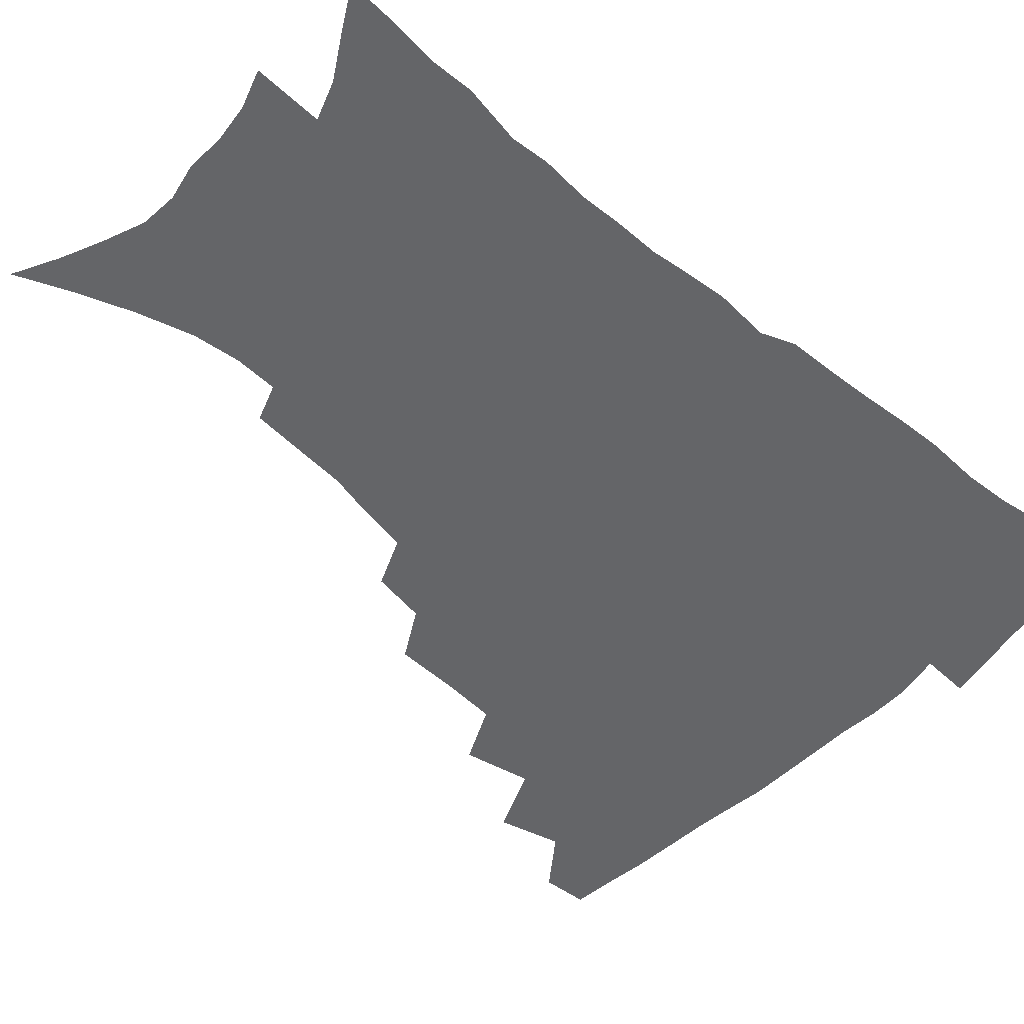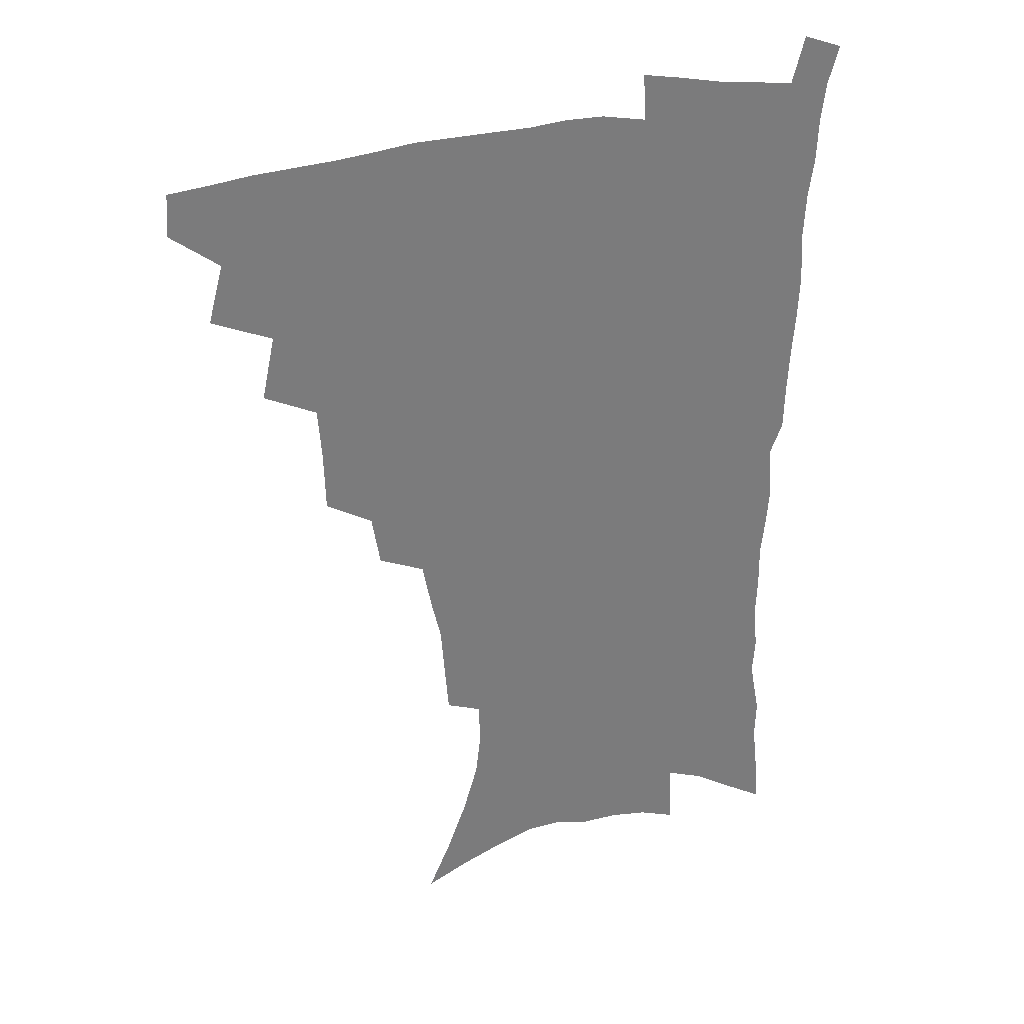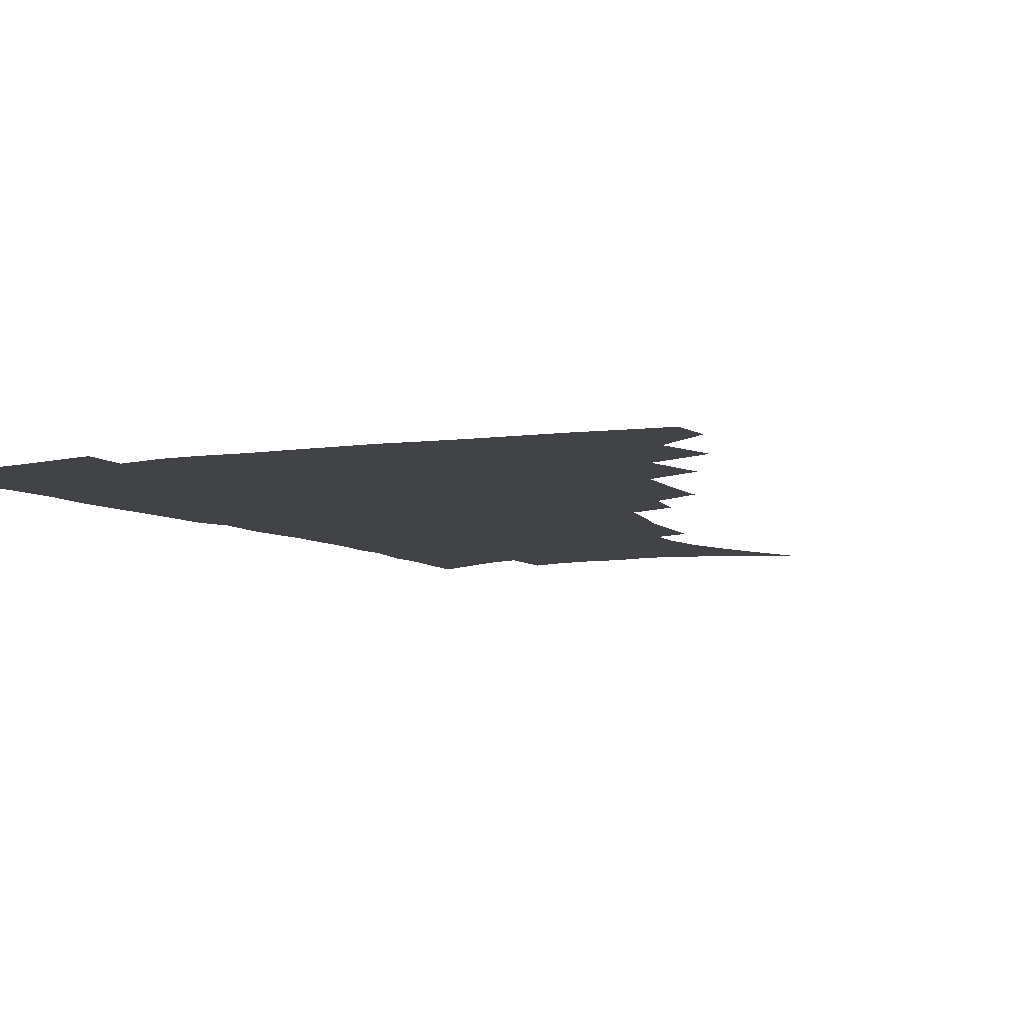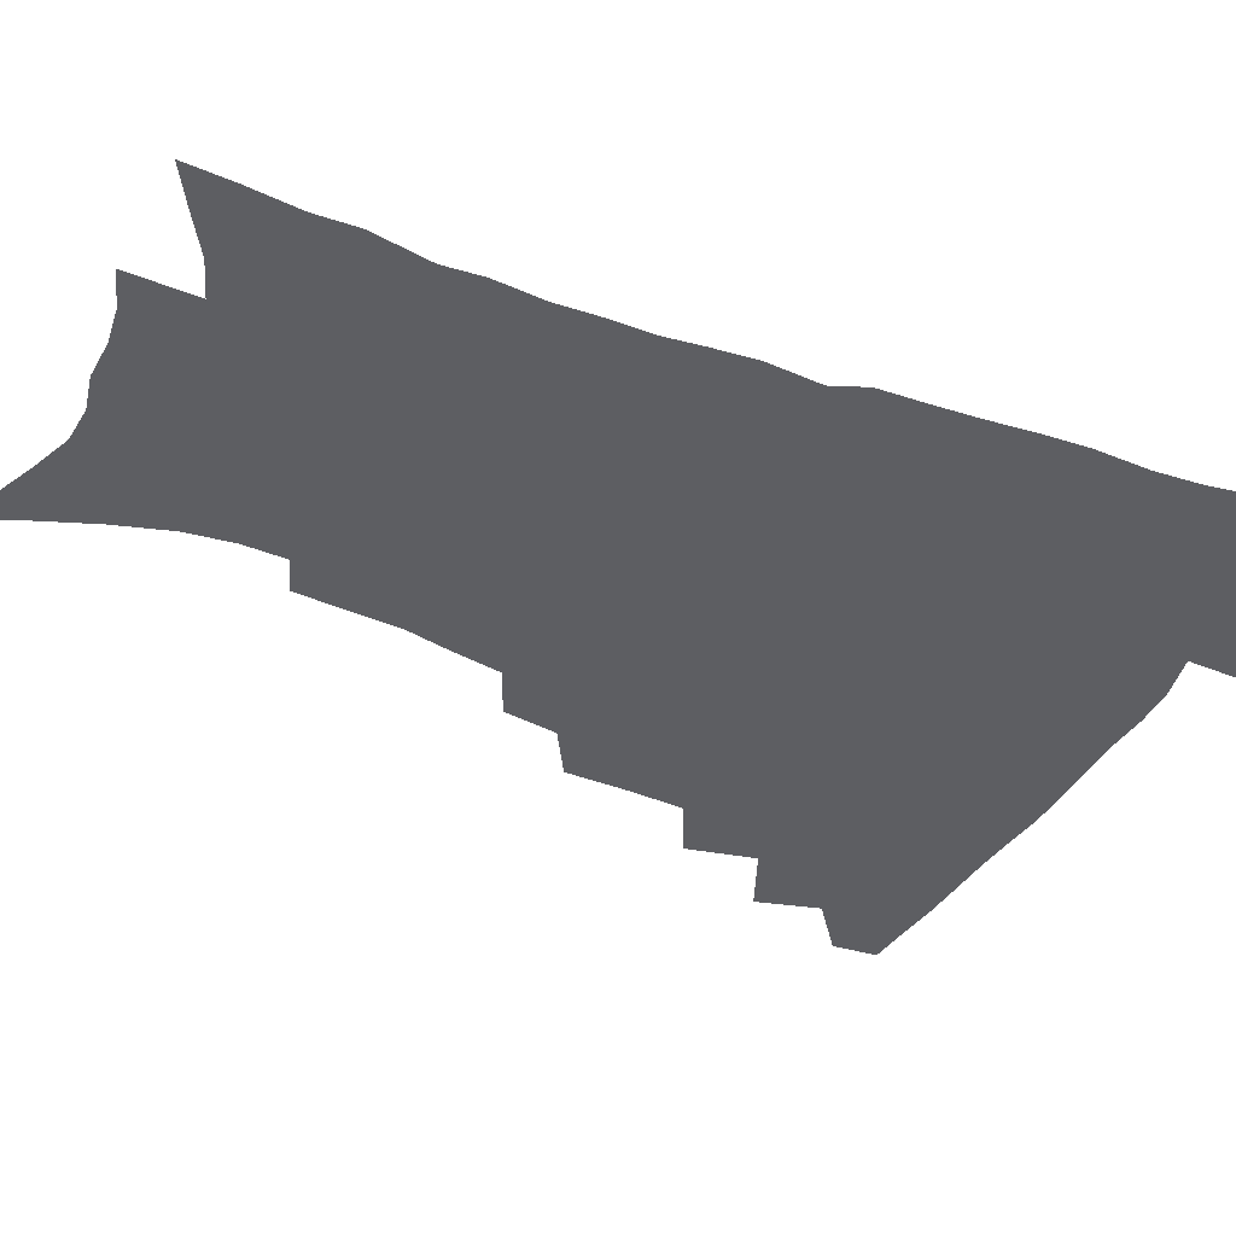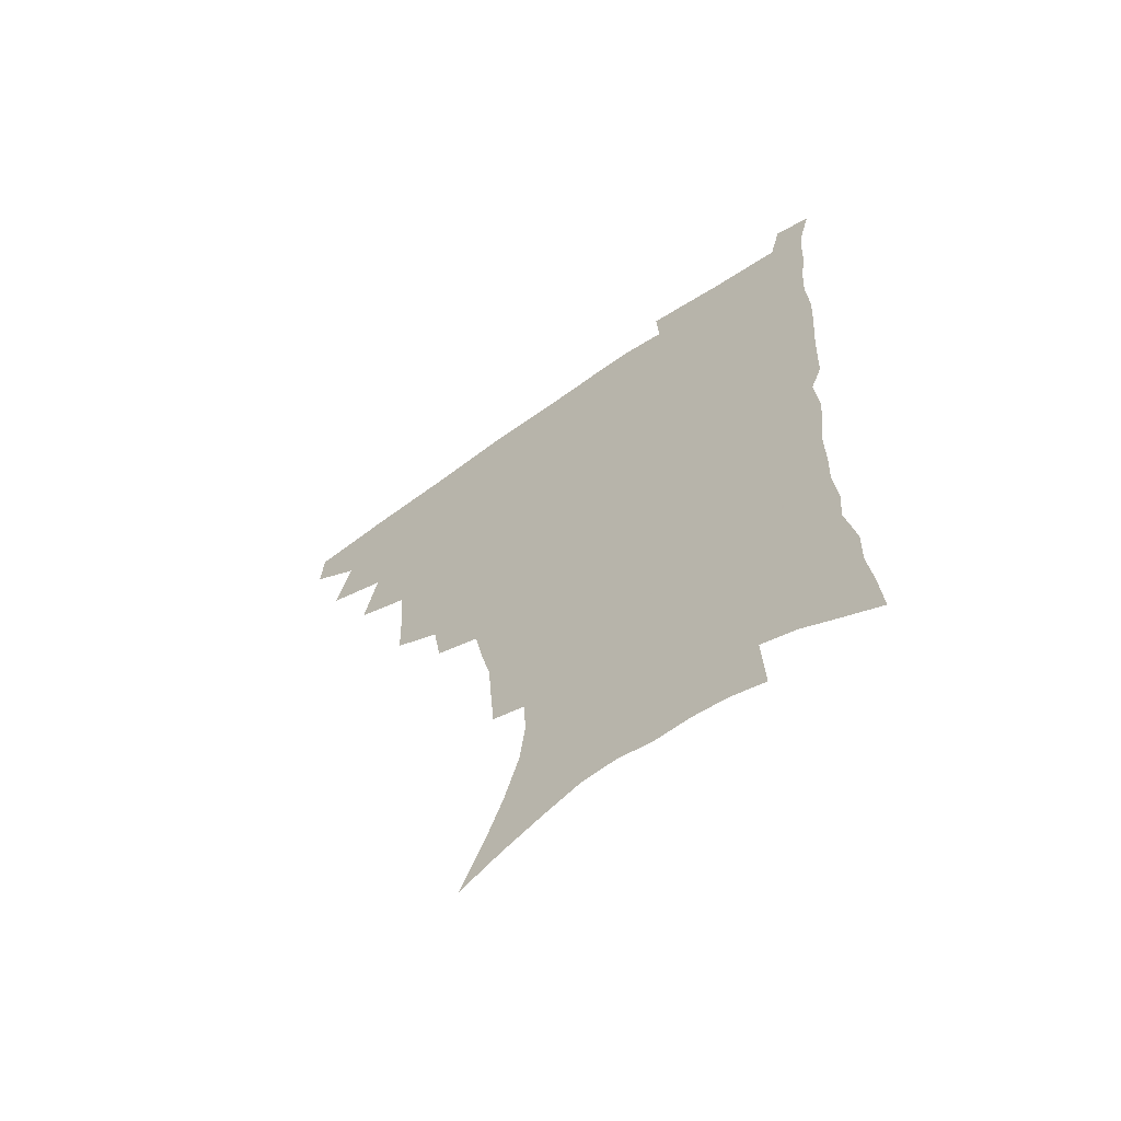
<metadata>
{"format":"obj","ext":"obj","renderer":"f3d","projection":"perspective","resolution":1024,"background":"white","views":[{"elev":-51.6,"azim":47.5,"up":"+Z"},{"elev":31.5,"azim":-16.7,"up":"+Y"},{"elev":-6.9,"azim":-153.5,"up":"+Z"},{"elev":-39.2,"azim":65.5,"up":"+Z"},{"elev":-64.6,"azim":35.4,"up":"+Y"}]}
</metadata>
<code>
v 465.9 474.3 0
v 467 490.4 0
v 478.6 438.3 0
v 484.4 460.5 0
v 484.4 476.4 0
v 482.5 492.1 0
v 496.6 404.3 0
v 501.5 428.6 0
v 500.5 445.6 0
v 501.7 463.1 0
v 499.7 478.2 0
v 497.6 494 0
v 518.6 352.9 0
v 517.9 375.3 0
v 516.5 394.9 0
v 519.7 417.9 0
v 517.7 432.8 0
v 517.6 449.4 0
v 516.5 464.6 0
v 515 479.5 0
v 513.1 495.1 0
v 539.2 323.7 0
v 536.1 342.9 0
v 535.4 365.6 0
v 535.1 386.6 0
v 535.4 406 0
v 534.2 420.6 0
v 533.9 436.5 0
v 532.9 451.5 0
v 531.6 466.1 0
v 529.8 481 0
v 528.2 496.1 0
v 566.3 246 0
v 564.9 263.6 0
v 563.5 282.8 0
v 559.9 298.2 0
v 556.4 316.4 0
v 554 337 0
v 551.9 355.2 0
v 549.9 371.9 0
v 548.5 387.9 0
v 549 406.9 0
v 549.5 424.2 0
v 549.1 439.2 0
v 547.8 453.3 0
v 546.1 467.7 0
v 544.5 482.5 0
v 542.8 497.6 0
v 556.7 149.5 0
v 565.2 169.4 0
v 572.3 188.9 0
v 578 208.7 0
v 580 225.7 0
v 579.4 241.2 0
v 578.5 260.5 0
v 576.6 276.9 0
v 574.2 292.9 0
v 571.7 309.8 0
v 569.1 326.7 0
v 567.5 345.4 0
v 565.7 361.8 0
v 565.4 380 0
v 564.8 396.2 0
v 564.4 412 0
v 564 426.9 0
v 563.3 440.7 0
v 562.9 454.7 0
v 561.2 468.6 0
v 559.2 483.7 0
v 557.2 499.5 0
v 572.7 157.8 0
v 580.9 178.5 0
v 587.6 200.3 0
v 590.1 217.6 0
v 591.2 235.7 0
v 590 250.4 0
v 589.3 269.1 0
v 587.9 286.8 0
v 585.9 302.7 0
v 583.9 318.8 0
v 581.9 334.5 0
v 580.3 350.9 0
v 579.4 367.6 0
v 578.6 383.4 0
v 578.5 399.9 0
v 578.2 414.8 0
v 577.5 428.4 0
v 577.3 442.2 0
v 577 455.7 0
v 575.6 469.5 0
v 573.8 484.2 0
v 572 499.8 0
v 587.3 164.2 0
v 594.2 184.3 0
v 600 207.2 0
v 601.7 225.6 0
v 601.7 242 0
v 600.9 258.4 0
v 599.7 274.2 0
v 598.4 291 0
v 597 308.4 0
v 595.3 322.8 0
v 594.1 339.6 0
v 592.8 354.5 0
v 592.1 371 0
v 591.5 385.9 0
v 591.4 401.6 0
v 591.3 416.2 0
v 591.2 430.3 0
v 590.7 443.2 0
v 590.2 456.5 0
v 589.6 470 0
v 588.5 484.2 0
v 586.6 500.1 0
v 602.1 169.8 0
v 608.4 192.5 0
v 611.3 212.3 0
v 612 228.7 0
v 611.8 244.6 0
v 611 260.3 0
v 610.4 279.8 0
v 609.2 295 0
v 607.9 310.1 0
v 606.9 327.6 0
v 605.7 341.3 0
v 604.8 356 0
v 604.3 372.2 0
v 604.2 388.1 0
v 604.1 403 0
v 604.3 417.5 0
v 604 430.2 0
v 603.9 443.6 0
v 604 457.1 0
v 603.5 470.4 0
v 602.9 484.1 0
v 600.9 500.4 0
v 615.3 170.7 0
v 620.1 194.4 0
v 621.9 213.9 0
v 622.6 232.5 0
v 622 246.7 0
v 621.7 265.4 0
v 620.9 281.1 0
v 619.9 297 0
v 619 313.4 0
v 618.2 328.4 0
v 617.5 343.8 0
v 616.9 359 0
v 616.7 375 0
v 616.5 389 0
v 616.4 402.1 0
v 617 418.5 0
v 617.2 431 0
v 617.5 444.4 0
v 617.4 457.5 0
v 616.9 471 0
v 616.7 484.6 0
v 614.9 501.7 0
v 628.4 168 0
v 631.6 194.4 0
v 632.8 215.8 0
v 632.9 233.6 0
v 632.7 249.8 0
v 632.3 264.3 0
v 631.5 280.5 0
v 630.8 296.5 0
v 630 313.4 0
v 629.4 330.1 0
v 629 344.2 0
v 628.7 359.9 0
v 628.7 374.6 0
v 628.7 389.6 0
v 628.9 403.6 0
v 629.3 417.8 0
v 629.9 430.3 0
v 630.6 445.2 0
v 630.9 457.7 0
v 631.1 470.8 0
v 630.7 485 0
v 629.2 501.6 0
v 642.2 168.5 0
v 643.4 194.5 0
v 643.8 212.1 0
v 643.4 232.6 0
v 643.3 248.9 0
v 642.8 264.1 0
v 642.1 280.9 0
v 641.5 296.9 0
v 641.1 312 0
v 640.6 329.2 0
v 640.6 343.3 0
v 640.3 359.4 0
v 640.7 373.4 0
v 640.7 388.9 0
v 641.1 402.8 0
v 641.4 417.3 0
v 642.6 429.4 0
v 643.2 444 0
v 644 457.2 0
v 644.7 470.5 0
v 645.4 484 0
v 645.7 498.4 0
v 644.9 515.8 0
v 655.8 166.8 0
v 655.5 191.7 0
v 655 211.6 0
v 655.5 226 0
v 654 247.6 0
v 653.3 264.4 0
v 652.7 280.7 0
v 652.2 297.1 0
v 652.3 310.4 0
v 651.8 327.5 0
v 652.2 341.5 0
v 652.9 355.3 0
v 652.7 371.6 0
v 652.9 387 0
v 653.5 400.9 0
v 654.1 415 0
v 655.2 428.6 0
v 655.9 443.6 0
v 657.1 456.4 0
v 658.2 469.6 0
v 659.3 483 0
v 660 497.1 0
v 659.8 513.2 0
v 669.2 162.2 0
v 668.3 186.7 0
v 667.1 206.9 0
v 666.4 225 0
v 665.1 244.4 0
v 664.1 262.4 0
v 663.2 279.8 0
v 663 294.9 0
v 663.2 309.3 0
v 663 325 0
v 664.3 337.9 0
v 664.6 353.2 0
v 665 368.3 0
v 665.1 384.2 0
v 665.9 398.6 0
v 666.1 414.2 0
v 668.2 426.6 0
v 668.9 441.4 0
v 670.3 454.9 0
v 671.6 468.3 0
v 673 481.9 0
v 674.3 495.3 0
v 675 510.1 0
v 681.8 181.7 0
v 679.5 202.1 0
v 677.6 222.4 0
v 677.3 238.3 0
v 676.6 255.2 0
v 675.9 272 0
v 675.1 288.8 0
v 674.8 304.6 0
v 675.8 318.6 0
v 676.9 332.3 0
v 676.9 348.7 0
v 677.3 364.1 0
v 678.4 378.8 0
v 679.2 393.8 0
v 680.8 408 0
v 681.3 423.6 0
v 682.7 437.8 0
v 683.4 453.3 0
v 684.9 467 0
v 686.4 480.5 0
v 688 494.2 0
v 689.4 508.3 0
v 696.5 172.8 0
v 693.4 194.1 0
v 692.4 211.5 0
v 690 231.3 0
v 689.5 247.5 0
v 688.7 264.2 0
v 688.6 279.7 0
v 687.9 296.5 0
v 688.9 310.7 0
v 689.8 325.3 0
v 689.7 342 0
v 690.3 357.9 0
v 692.2 371.8 0
v 694.1 386.1 0
v 694.8 402.1 0
v 694.4 419.6 0
v 696.6 433.6 0
v 698 448.8 0
v 698.7 464.3 0
v 700.2 478.5 0
v 702 492.5 0
v 703.7 506.4 0
v 708.4 524.2 0
v 710.9 164.5 0
v 709.8 181.8 0
v 707.8 200.2 0
v 708.3 215.1 0
v 704.5 236.2 0
v 705.5 249.8 0
v 704 267.3 0
v 704.6 282 0
v 704.5 298.1 0
v 706 312.1 0
v 707.3 327.2 0
v 705.8 346.5 0
v 710.4 358.2 0
v 711 374.9 0
v 711.8 391.3 0
v 713.2 407.5 0
v 713.9 424.1 0
v 713 443.3 0
v 713.9 459.6 0
v 716 474.3 0
v 716.7 490.1 0
v 718.5 504.5 0
v 722.6 519 0
f 4 5 1
f 1 5 2
f 5 6 2
f 8 9 3
f 3 9 4
f 9 10 4
f 4 10 5
f 10 11 5
f 5 11 6
f 11 12 6
f 15 16 7
f 7 16 8
f 16 17 8
f 8 17 9
f 17 18 9
f 9 18 10
f 18 19 10
f 10 19 11
f 19 20 11
f 11 20 12
f 20 21 12
f 23 24 13
f 13 24 14
f 24 25 14
f 14 25 15
f 25 26 15
f 15 26 16
f 26 27 16
f 16 27 17
f 27 28 17
f 17 28 18
f 28 29 18
f 18 29 19
f 29 30 19
f 19 30 20
f 30 31 20
f 20 31 21
f 31 32 21
f 37 38 22
f 22 38 23
f 38 39 23
f 23 39 24
f 39 40 24
f 24 40 25
f 40 41 25
f 25 41 26
f 41 42 26
f 26 42 27
f 42 43 27
f 27 43 28
f 43 44 28
f 28 44 29
f 44 45 29
f 29 45 30
f 45 46 30
f 30 46 31
f 46 47 31
f 31 47 32
f 47 48 32
f 54 55 33
f 33 55 34
f 55 56 34
f 34 56 35
f 56 57 35
f 35 57 36
f 57 58 36
f 36 58 37
f 58 59 37
f 37 59 38
f 59 60 38
f 38 60 39
f 60 61 39
f 39 61 40
f 61 62 40
f 40 62 41
f 62 63 41
f 41 63 42
f 63 64 42
f 42 64 43
f 64 65 43
f 43 65 44
f 65 66 44
f 44 66 45
f 66 67 45
f 45 67 46
f 67 68 46
f 46 68 47
f 68 69 47
f 47 69 48
f 69 70 48
f 49 71 50
f 71 72 50
f 50 72 51
f 72 73 51
f 51 73 52
f 73 74 52
f 52 74 53
f 74 75 53
f 53 75 54
f 75 76 54
f 54 76 55
f 76 77 55
f 55 77 56
f 77 78 56
f 56 78 57
f 78 79 57
f 57 79 58
f 79 80 58
f 58 80 59
f 80 81 59
f 59 81 60
f 81 82 60
f 60 82 61
f 82 83 61
f 61 83 62
f 83 84 62
f 62 84 63
f 84 85 63
f 63 85 64
f 85 86 64
f 64 86 65
f 86 87 65
f 65 87 66
f 87 88 66
f 66 88 67
f 88 89 67
f 67 89 68
f 89 90 68
f 68 90 69
f 90 91 69
f 69 91 70
f 91 92 70
f 71 93 72
f 93 94 72
f 72 94 73
f 94 95 73
f 73 95 74
f 95 96 74
f 74 96 75
f 96 97 75
f 75 97 76
f 97 98 76
f 76 98 77
f 98 99 77
f 77 99 78
f 99 100 78
f 78 100 79
f 100 101 79
f 79 101 80
f 101 102 80
f 80 102 81
f 102 103 81
f 81 103 82
f 103 104 82
f 82 104 83
f 104 105 83
f 83 105 84
f 105 106 84
f 84 106 85
f 106 107 85
f 85 107 86
f 107 108 86
f 86 108 87
f 108 109 87
f 87 109 88
f 109 110 88
f 88 110 89
f 110 111 89
f 89 111 90
f 111 112 90
f 90 112 91
f 112 113 91
f 91 113 92
f 113 114 92
f 93 115 94
f 115 116 94
f 94 116 95
f 116 117 95
f 95 117 96
f 117 118 96
f 96 118 97
f 118 119 97
f 97 119 98
f 119 120 98
f 98 120 99
f 120 121 99
f 99 121 100
f 121 122 100
f 100 122 101
f 122 123 101
f 101 123 102
f 123 124 102
f 102 124 103
f 124 125 103
f 103 125 104
f 125 126 104
f 104 126 105
f 126 127 105
f 105 127 106
f 127 128 106
f 106 128 107
f 128 129 107
f 107 129 108
f 129 130 108
f 108 130 109
f 130 131 109
f 109 131 110
f 131 132 110
f 110 132 111
f 132 133 111
f 111 133 112
f 133 134 112
f 112 134 113
f 134 135 113
f 113 135 114
f 135 136 114
f 115 137 116
f 137 138 116
f 116 138 117
f 138 139 117
f 117 139 118
f 139 140 118
f 118 140 119
f 140 141 119
f 119 141 120
f 141 142 120
f 120 142 121
f 142 143 121
f 121 143 122
f 143 144 122
f 122 144 123
f 144 145 123
f 123 145 124
f 145 146 124
f 124 146 125
f 146 147 125
f 125 147 126
f 147 148 126
f 126 148 127
f 148 149 127
f 127 149 128
f 149 150 128
f 128 150 129
f 150 151 129
f 129 151 130
f 151 152 130
f 130 152 131
f 152 153 131
f 131 153 132
f 153 154 132
f 132 154 133
f 154 155 133
f 133 155 134
f 155 156 134
f 134 156 135
f 156 157 135
f 135 157 136
f 157 158 136
f 137 159 138
f 159 160 138
f 138 160 139
f 160 161 139
f 139 161 140
f 161 162 140
f 140 162 141
f 162 163 141
f 141 163 142
f 163 164 142
f 142 164 143
f 164 165 143
f 143 165 144
f 165 166 144
f 144 166 145
f 166 167 145
f 145 167 146
f 167 168 146
f 146 168 147
f 168 169 147
f 147 169 148
f 169 170 148
f 148 170 149
f 170 171 149
f 149 171 150
f 171 172 150
f 150 172 151
f 172 173 151
f 151 173 152
f 173 174 152
f 152 174 153
f 174 175 153
f 153 175 154
f 175 176 154
f 154 176 155
f 176 177 155
f 155 177 156
f 177 178 156
f 156 178 157
f 178 179 157
f 157 179 158
f 179 180 158
f 159 181 160
f 181 182 160
f 160 182 161
f 182 183 161
f 161 183 162
f 183 184 162
f 162 184 163
f 184 185 163
f 163 185 164
f 185 186 164
f 164 186 165
f 186 187 165
f 165 187 166
f 187 188 166
f 166 188 167
f 188 189 167
f 167 189 168
f 189 190 168
f 168 190 169
f 190 191 169
f 169 191 170
f 191 192 170
f 170 192 171
f 192 193 171
f 171 193 172
f 193 194 172
f 172 194 173
f 194 195 173
f 173 195 174
f 195 196 174
f 174 196 175
f 196 197 175
f 175 197 176
f 197 198 176
f 176 198 177
f 198 199 177
f 177 199 178
f 199 200 178
f 178 200 179
f 200 201 179
f 179 201 180
f 201 202 180
f 181 204 182
f 204 205 182
f 182 205 183
f 205 206 183
f 183 206 184
f 206 207 184
f 184 207 185
f 207 208 185
f 185 208 186
f 208 209 186
f 186 209 187
f 209 210 187
f 187 210 188
f 210 211 188
f 188 211 189
f 211 212 189
f 189 212 190
f 212 213 190
f 190 213 191
f 213 214 191
f 191 214 192
f 214 215 192
f 192 215 193
f 215 216 193
f 193 216 194
f 216 217 194
f 194 217 195
f 217 218 195
f 195 218 196
f 218 219 196
f 196 219 197
f 219 220 197
f 197 220 198
f 220 221 198
f 198 221 199
f 221 222 199
f 199 222 200
f 222 223 200
f 200 223 201
f 223 224 201
f 201 224 202
f 224 225 202
f 202 225 203
f 225 226 203
f 204 227 205
f 227 228 205
f 205 228 206
f 228 229 206
f 206 229 207
f 229 230 207
f 207 230 208
f 230 231 208
f 208 231 209
f 231 232 209
f 209 232 210
f 232 233 210
f 210 233 211
f 233 234 211
f 211 234 212
f 234 235 212
f 212 235 213
f 235 236 213
f 213 236 214
f 236 237 214
f 214 237 215
f 237 238 215
f 215 238 216
f 238 239 216
f 216 239 217
f 239 240 217
f 217 240 218
f 240 241 218
f 218 241 219
f 241 242 219
f 219 242 220
f 242 243 220
f 220 243 221
f 243 244 221
f 221 244 222
f 244 245 222
f 222 245 223
f 245 246 223
f 223 246 224
f 246 247 224
f 224 247 225
f 247 248 225
f 225 248 226
f 248 249 226
f 228 250 229
f 250 251 229
f 229 251 230
f 251 252 230
f 230 252 231
f 252 253 231
f 231 253 232
f 253 254 232
f 232 254 233
f 254 255 233
f 233 255 234
f 255 256 234
f 234 256 235
f 256 257 235
f 235 257 236
f 257 258 236
f 236 258 237
f 258 259 237
f 237 259 238
f 259 260 238
f 238 260 239
f 260 261 239
f 239 261 240
f 261 262 240
f 240 262 241
f 262 263 241
f 241 263 242
f 263 264 242
f 242 264 243
f 264 265 243
f 243 265 244
f 265 266 244
f 244 266 245
f 266 267 245
f 245 267 246
f 267 268 246
f 246 268 247
f 268 269 247
f 247 269 248
f 269 270 248
f 248 270 249
f 270 271 249
f 250 272 251
f 272 273 251
f 251 273 252
f 273 274 252
f 252 274 253
f 274 275 253
f 253 275 254
f 275 276 254
f 254 276 255
f 276 277 255
f 255 277 256
f 277 278 256
f 256 278 257
f 278 279 257
f 257 279 258
f 279 280 258
f 258 280 259
f 280 281 259
f 259 281 260
f 281 282 260
f 260 282 261
f 282 283 261
f 261 283 262
f 283 284 262
f 262 284 263
f 284 285 263
f 263 285 264
f 285 286 264
f 264 286 265
f 286 287 265
f 265 287 266
f 287 288 266
f 266 288 267
f 288 289 267
f 267 289 268
f 289 290 268
f 268 290 269
f 290 291 269
f 269 291 270
f 291 292 270
f 270 292 271
f 292 293 271
f 272 295 273
f 295 296 273
f 273 296 274
f 296 297 274
f 274 297 275
f 297 298 275
f 275 298 276
f 298 299 276
f 276 299 277
f 299 300 277
f 277 300 278
f 300 301 278
f 278 301 279
f 301 302 279
f 279 302 280
f 302 303 280
f 280 303 281
f 303 304 281
f 281 304 282
f 304 305 282
f 282 305 283
f 305 306 283
f 283 306 284
f 306 307 284
f 284 307 285
f 307 308 285
f 285 308 286
f 308 309 286
f 286 309 287
f 309 310 287
f 287 310 288
f 310 311 288
f 288 311 289
f 311 312 289
f 289 312 290
f 312 313 290
f 290 313 291
f 313 314 291
f 291 314 292
f 314 315 292
f 292 315 293
f 315 316 293
f 293 316 294
f 316 317 294

</code>
